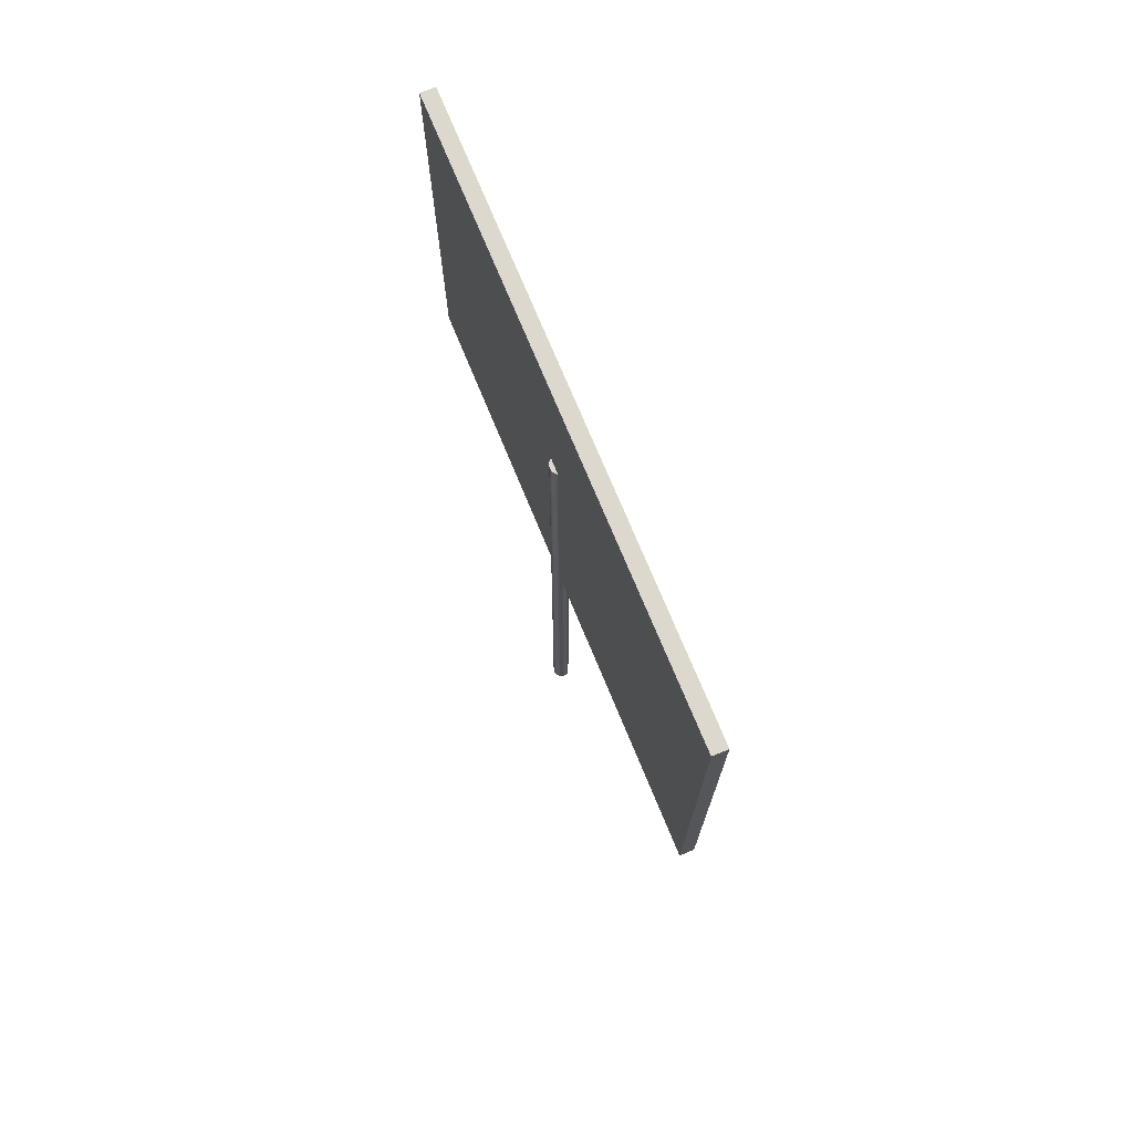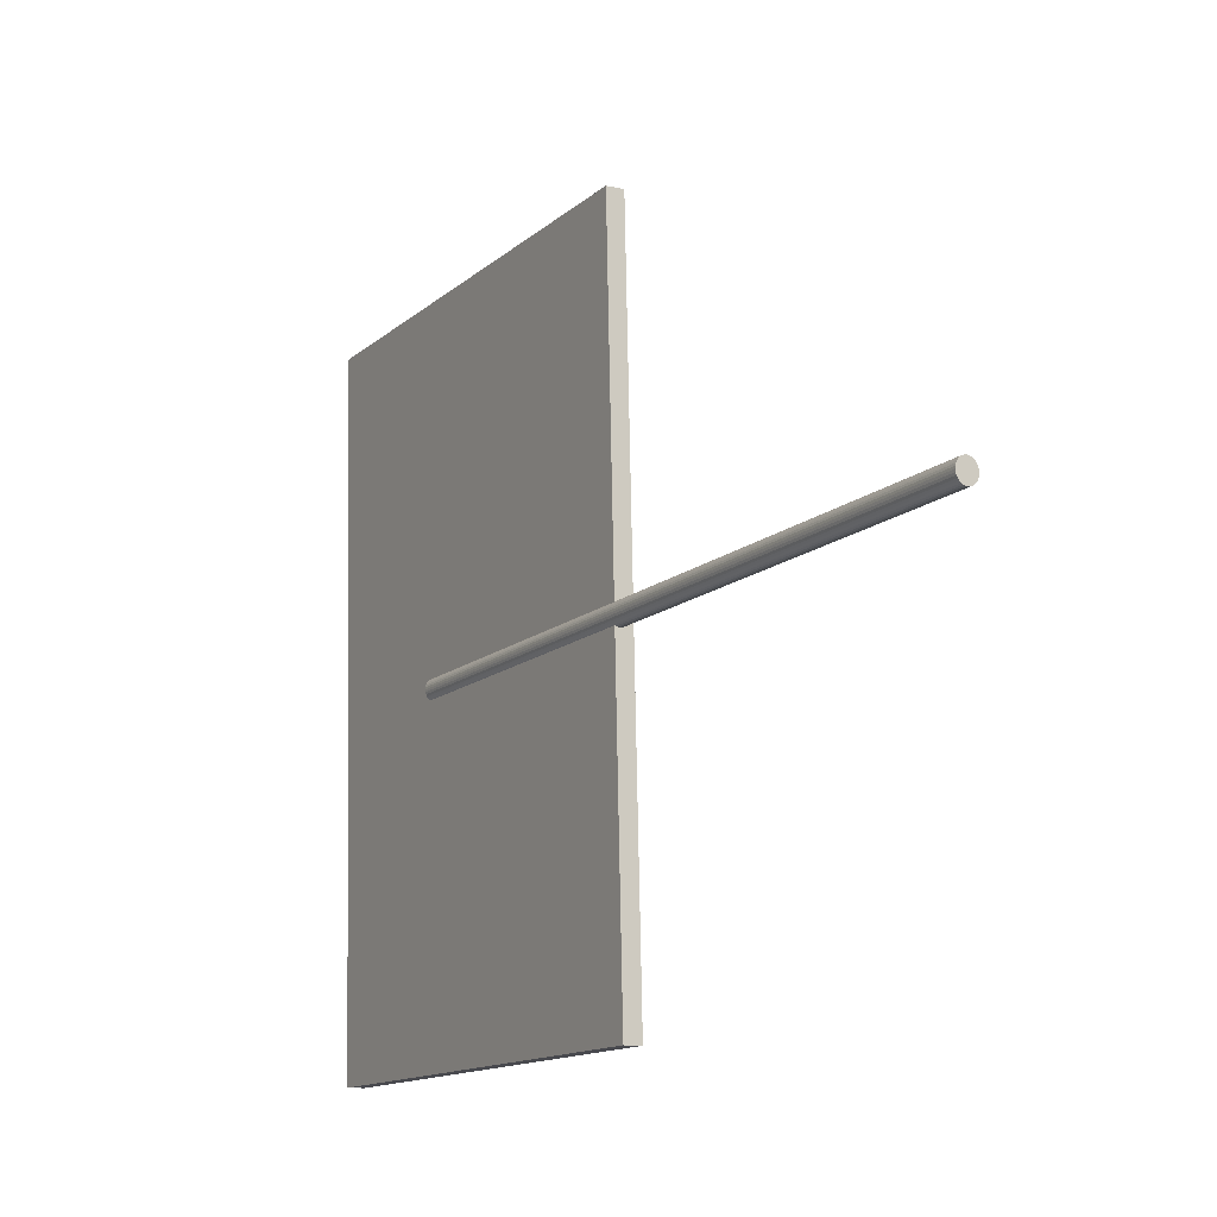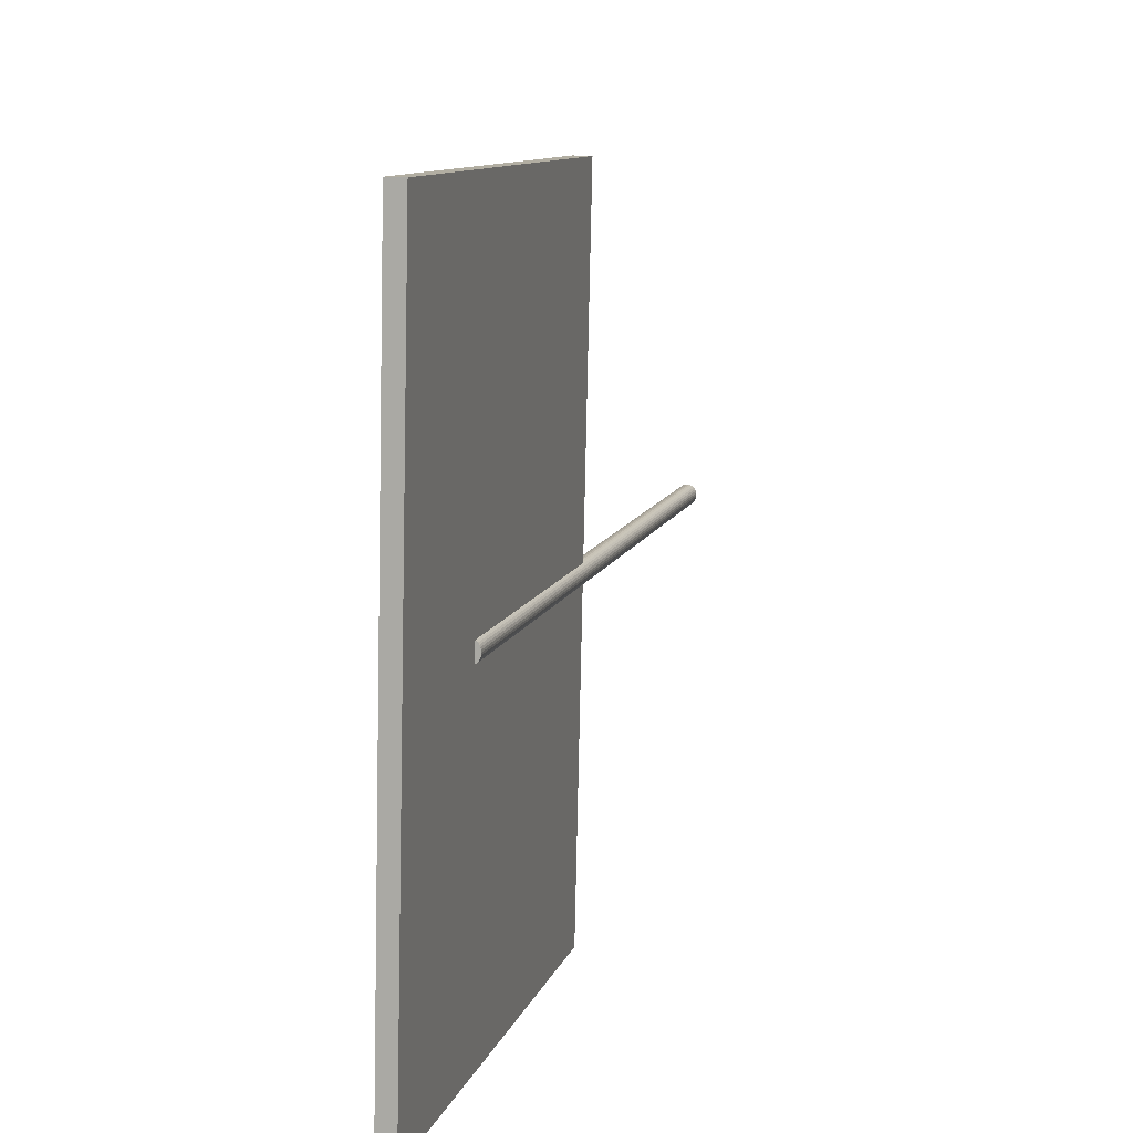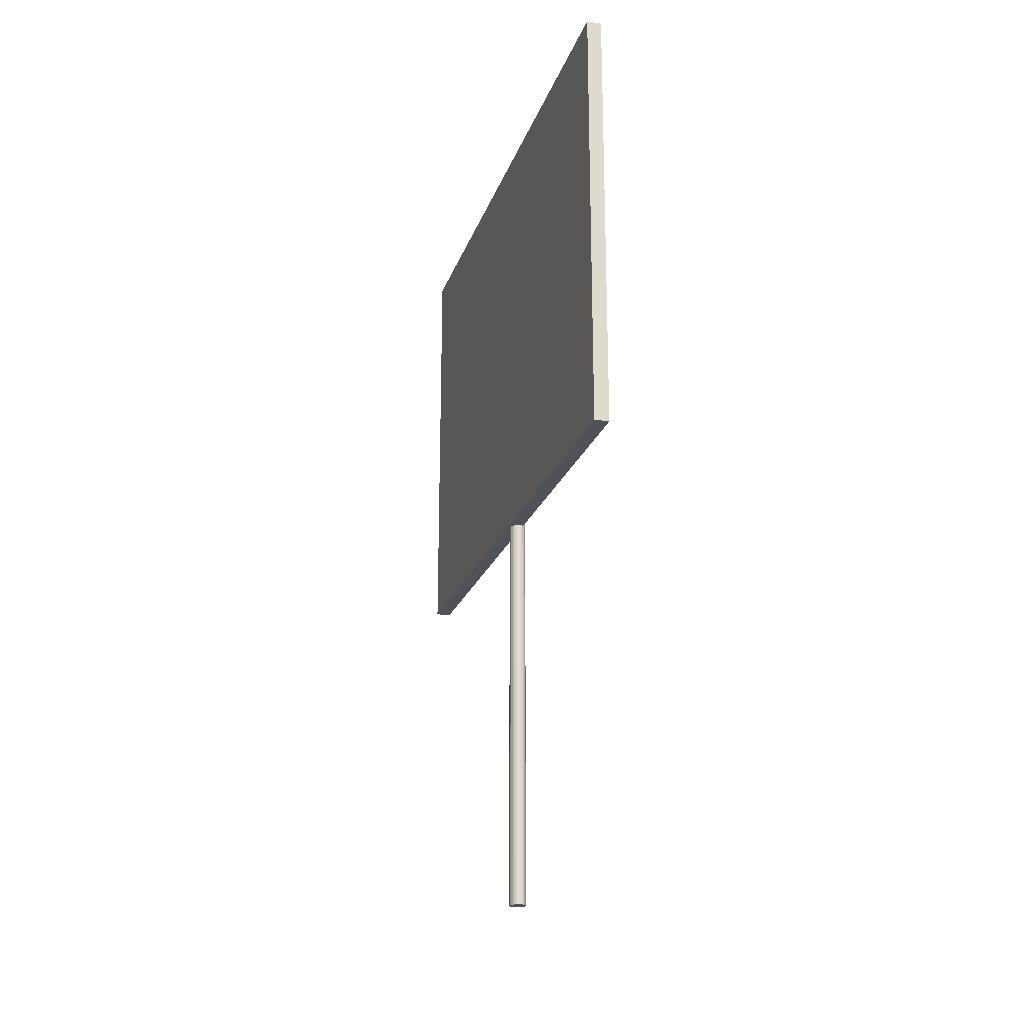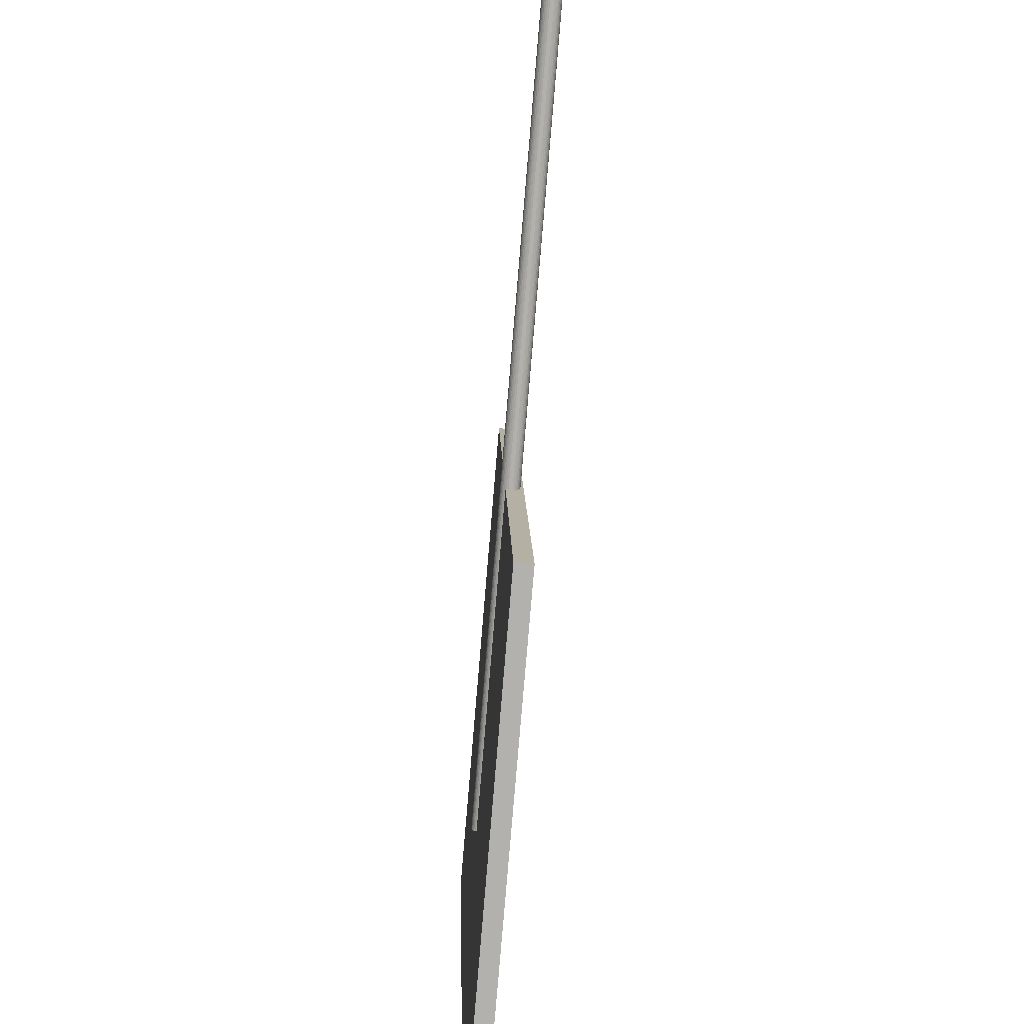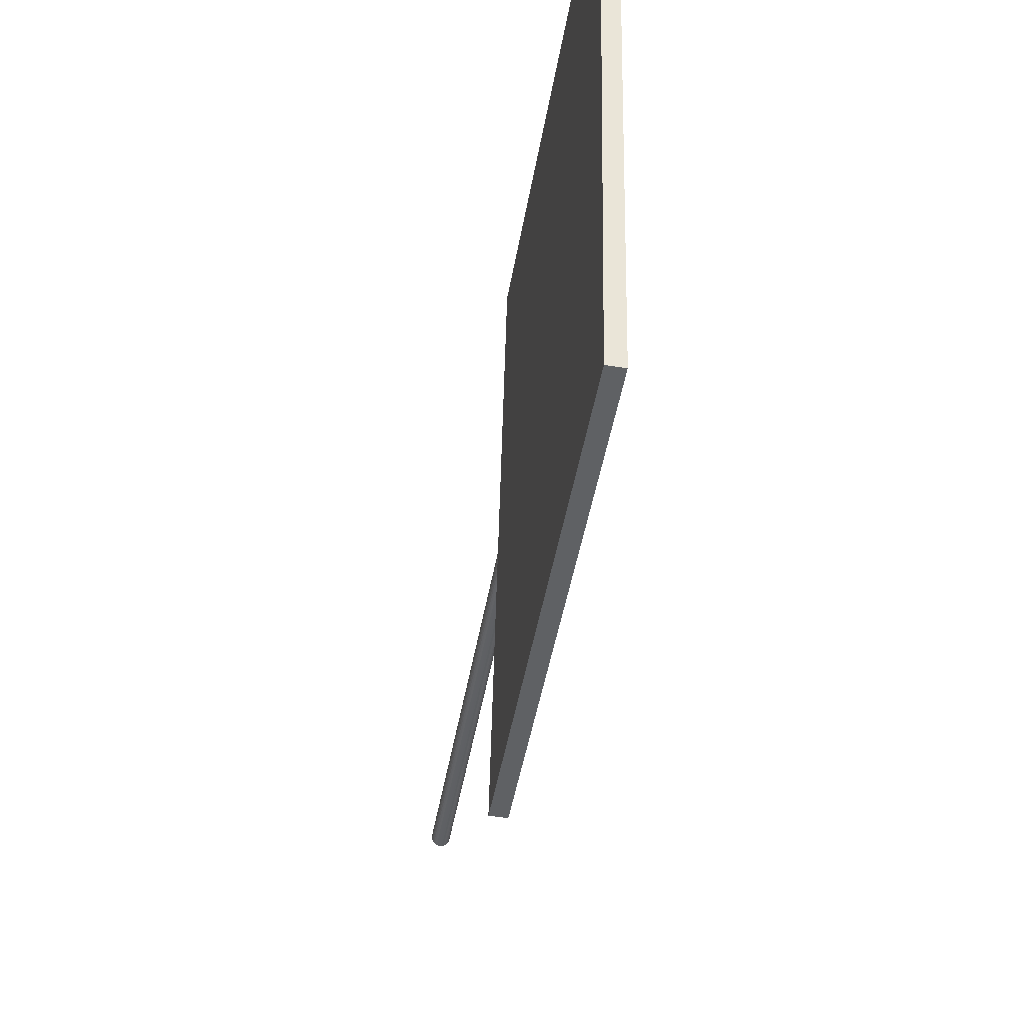
<metadata>
{"format":"obj","ext":"obj","renderer":"f3d","projection":"perspective","resolution":1024,"background":"white","views":[{"elev":72.6,"azim":-23.6,"up":"+Y"},{"elev":-13.4,"azim":-28.9,"up":"+Z"},{"elev":10.2,"azim":-165.8,"up":"+Z"},{"elev":-21.5,"azim":162.5,"up":"+Y"},{"elev":-79.2,"azim":-4.8,"up":"+Z"},{"elev":-45.5,"azim":170.5,"up":"+Z"}]}
</metadata>
<code>
o Cube.026_Cube.027
v 0.2609 0.126 -3.743
v 0.2609 0.2162 -3.743
v 0.2636 0.126 -3.865
v 0.2636 0.2162 -3.865
v 0.2639 0.126 -3.743
v 0.2639 0.2162 -3.743
v 0.2666 0.126 -3.865
v 0.2666 0.2162 -3.865
f 1 2 4 3
f 3 4 8 7
f 7 8 6 5
f 5 6 2 1
f 3 7 5 1
f 8 4 2 6
o Cylinder.026
v 0.2632 0.04454 -3.808
v 0.2632 0.1848 -3.808
v 0.2635 0.04454 -3.808
v 0.2635 0.1848 -3.808
v 0.2638 0.04454 -3.807
v 0.2638 0.1848 -3.807
v 0.2641 0.04454 -3.807
v 0.2641 0.1848 -3.807
v 0.2643 0.04454 -3.807
v 0.2643 0.1848 -3.807
v 0.2645 0.04454 -3.807
v 0.2645 0.1848 -3.807
v 0.2647 0.04454 -3.806
v 0.2647 0.1848 -3.806
v 0.2648 0.04454 -3.806
v 0.2648 0.1848 -3.806
v 0.2648 0.04454 -3.806
v 0.2648 0.1848 -3.806
v 0.2647 0.04454 -3.805
v 0.2647 0.1848 -3.805
v 0.2646 0.04454 -3.805
v 0.2646 0.1848 -3.805
v 0.2645 0.04454 -3.805
v 0.2645 0.1848 -3.805
v 0.2643 0.04454 -3.804
v 0.2643 0.1848 -3.804
v 0.264 0.04454 -3.804
v 0.264 0.1848 -3.804
v 0.2637 0.04454 -3.804
v 0.2637 0.1848 -3.804
v 0.2634 0.04454 -3.804
v 0.2634 0.1848 -3.804
v 0.2631 0.04454 -3.804
v 0.2631 0.1848 -3.804
v 0.2627 0.04454 -3.804
v 0.2627 0.1848 -3.804
v 0.2624 0.04454 -3.804
v 0.2624 0.1848 -3.804
v 0.2621 0.04454 -3.804
v 0.2621 0.1848 -3.804
v 0.2619 0.04454 -3.804
v 0.2619 0.1848 -3.804
v 0.2617 0.04454 -3.805
v 0.2617 0.1848 -3.805
v 0.2616 0.04454 -3.805
v 0.2616 0.1848 -3.805
v 0.2615 0.04454 -3.805
v 0.2615 0.1848 -3.805
v 0.2614 0.04454 -3.806
v 0.2614 0.1848 -3.806
v 0.2615 0.04454 -3.806
v 0.2615 0.1848 -3.806
v 0.2616 0.04454 -3.806
v 0.2616 0.1848 -3.806
v 0.2617 0.04454 -3.807
v 0.2617 0.1848 -3.807
v 0.262 0.04454 -3.807
v 0.262 0.1848 -3.807
v 0.2622 0.04454 -3.807
v 0.2622 0.1848 -3.807
v 0.2625 0.04454 -3.807
v 0.2625 0.1848 -3.807
v 0.2628 0.04454 -3.808
v 0.2628 0.1848 -3.808
f 9 10 12 11
f 11 12 14 13
f 13 14 16 15
f 15 16 18 17
f 17 18 20 19
f 19 20 22 21
f 21 22 24 23
f 23 24 26 25
f 25 26 28 27
f 27 28 30 29
f 29 30 32 31
f 31 32 34 33
f 33 34 36 35
f 35 36 38 37
f 37 38 40 39
f 39 40 42 41
f 41 42 44 43
f 43 44 46 45
f 45 46 48 47
f 47 48 50 49
f 49 50 52 51
f 51 52 54 53
f 53 54 56 55
f 55 56 58 57
f 57 58 60 59
f 59 60 62 61
f 61 62 64 63
f 63 64 66 65
f 65 66 68 67
f 67 68 70 69
f 12 10 72 70 68 66 64 62 60 58 56 54 52 50 48 46 44 42 40 38 36 34 32 30 28 26 24 22 20 18 16 14
f 69 70 72 71
f 71 72 10 9
f 9 11 13 15 17 19 21 23 25 27 29 31 33 35 37 39 41 43 45 47 49 51 53 55 57 59 61 63 65 67 69 71

</code>
